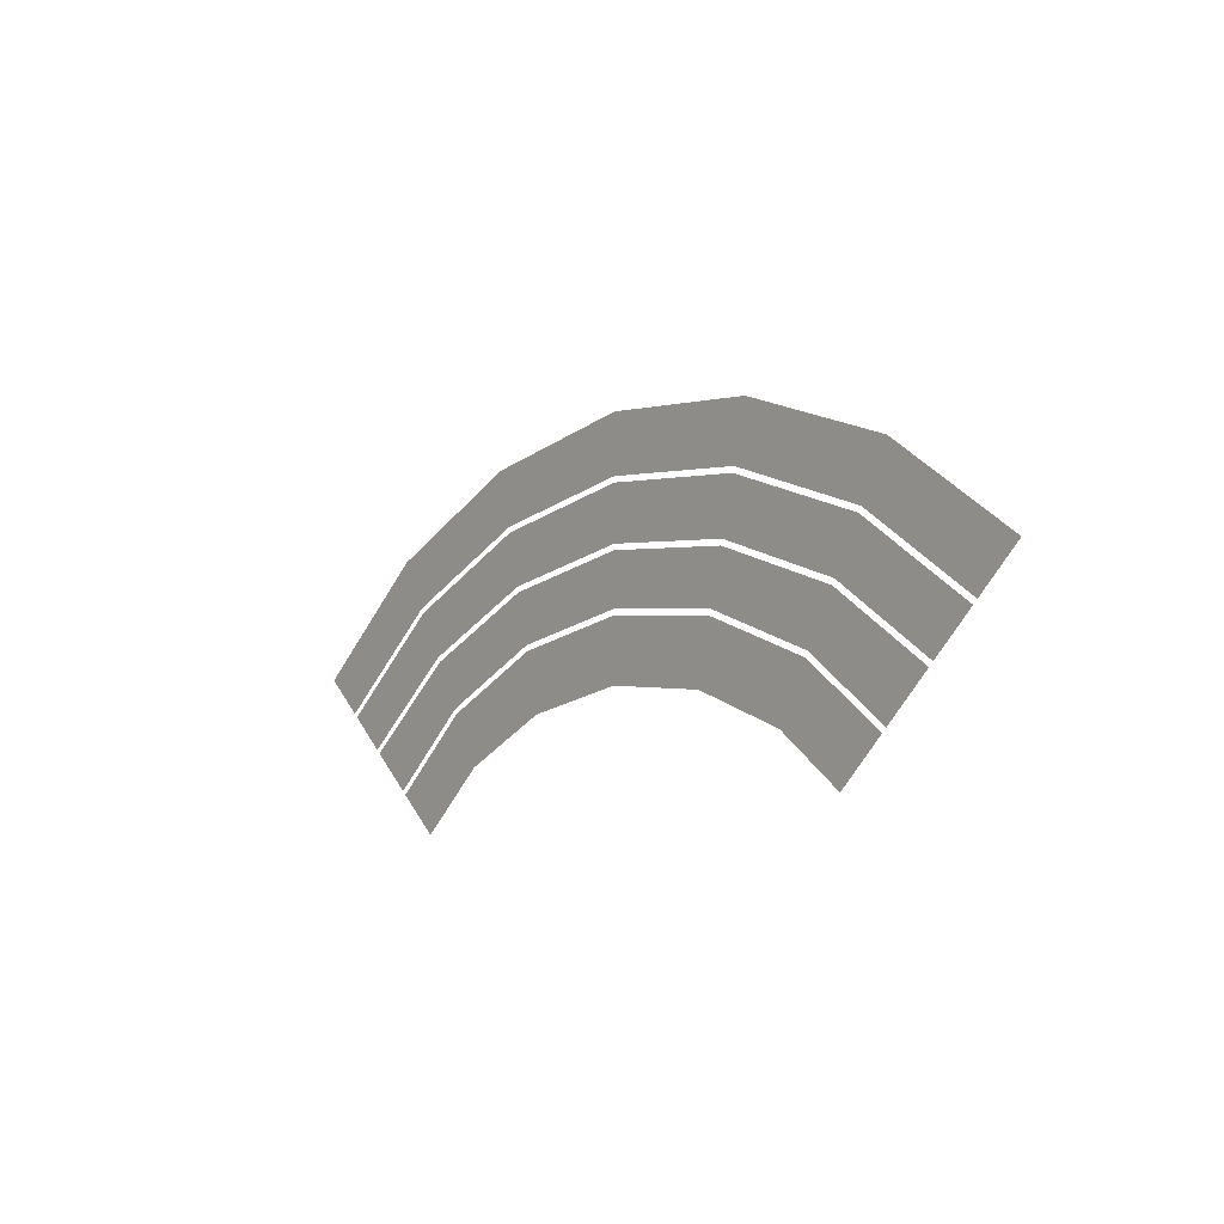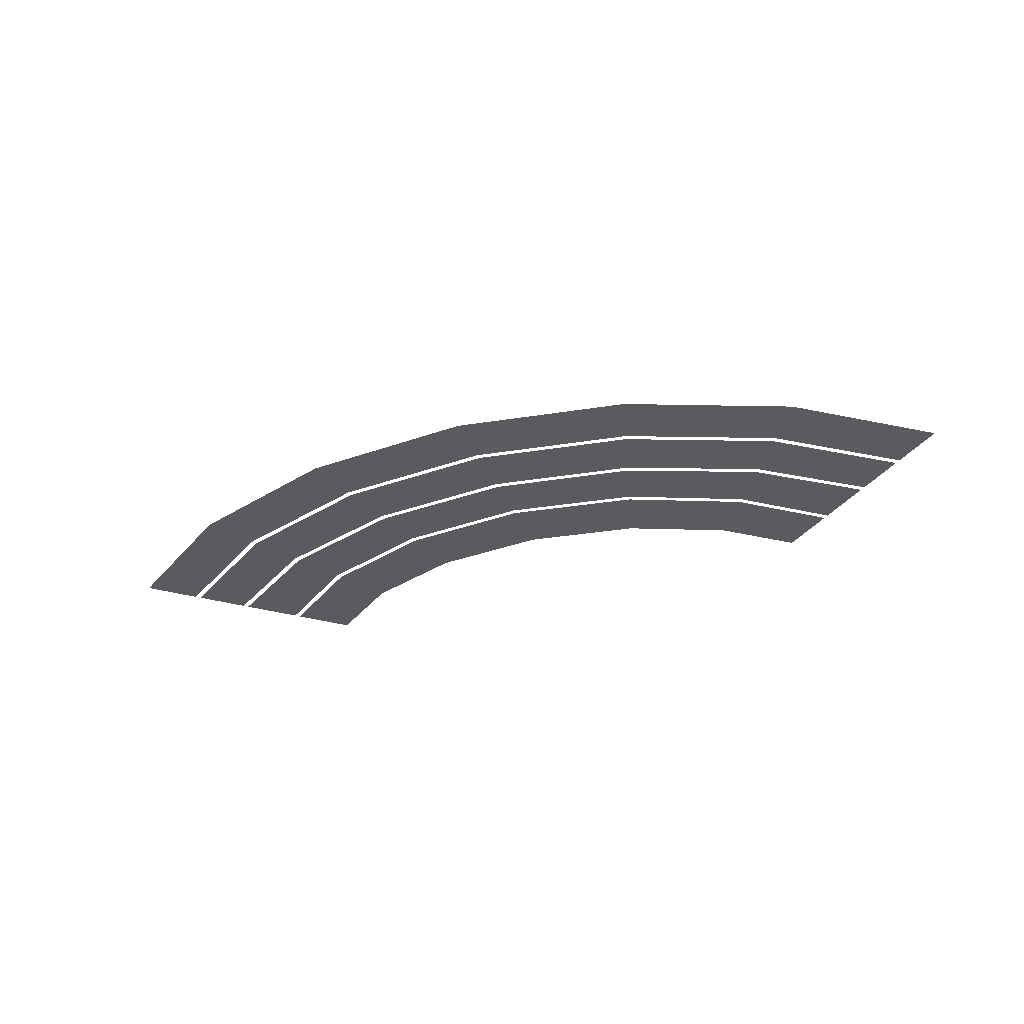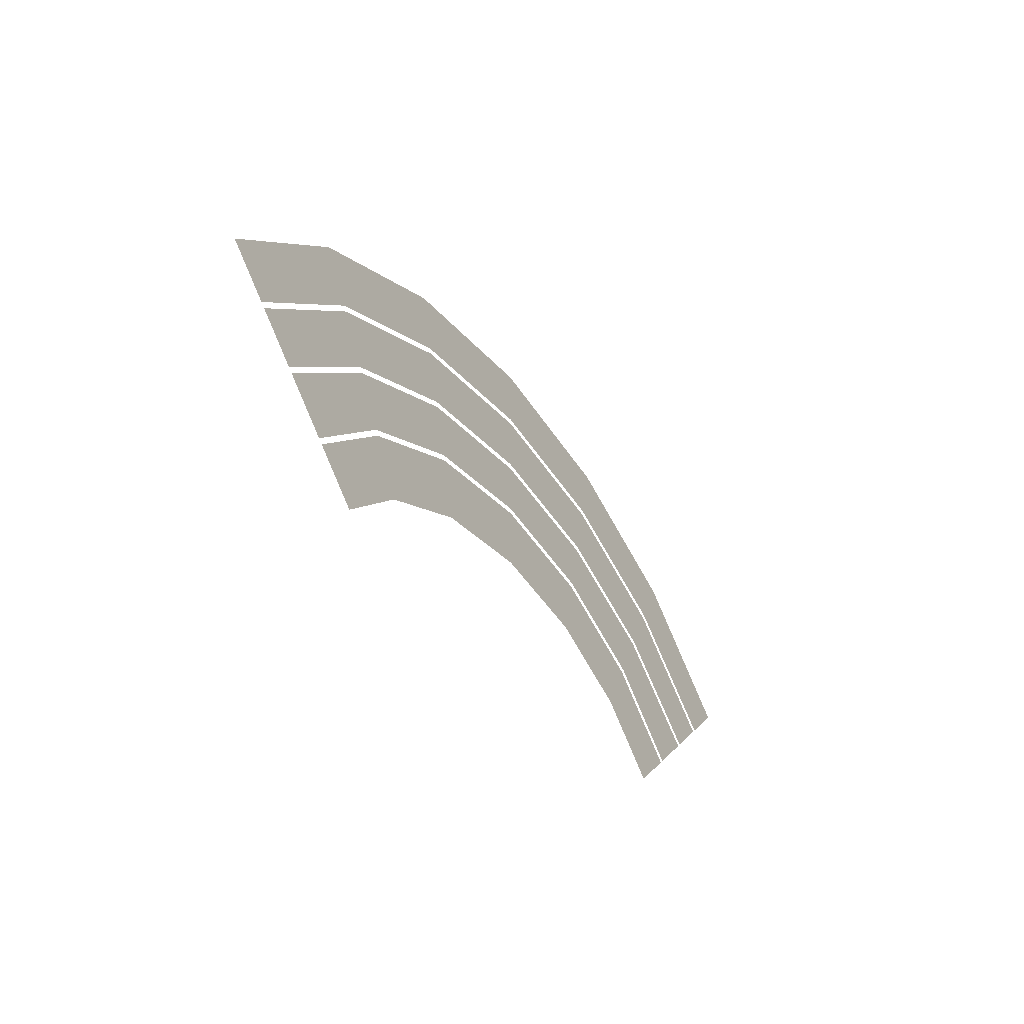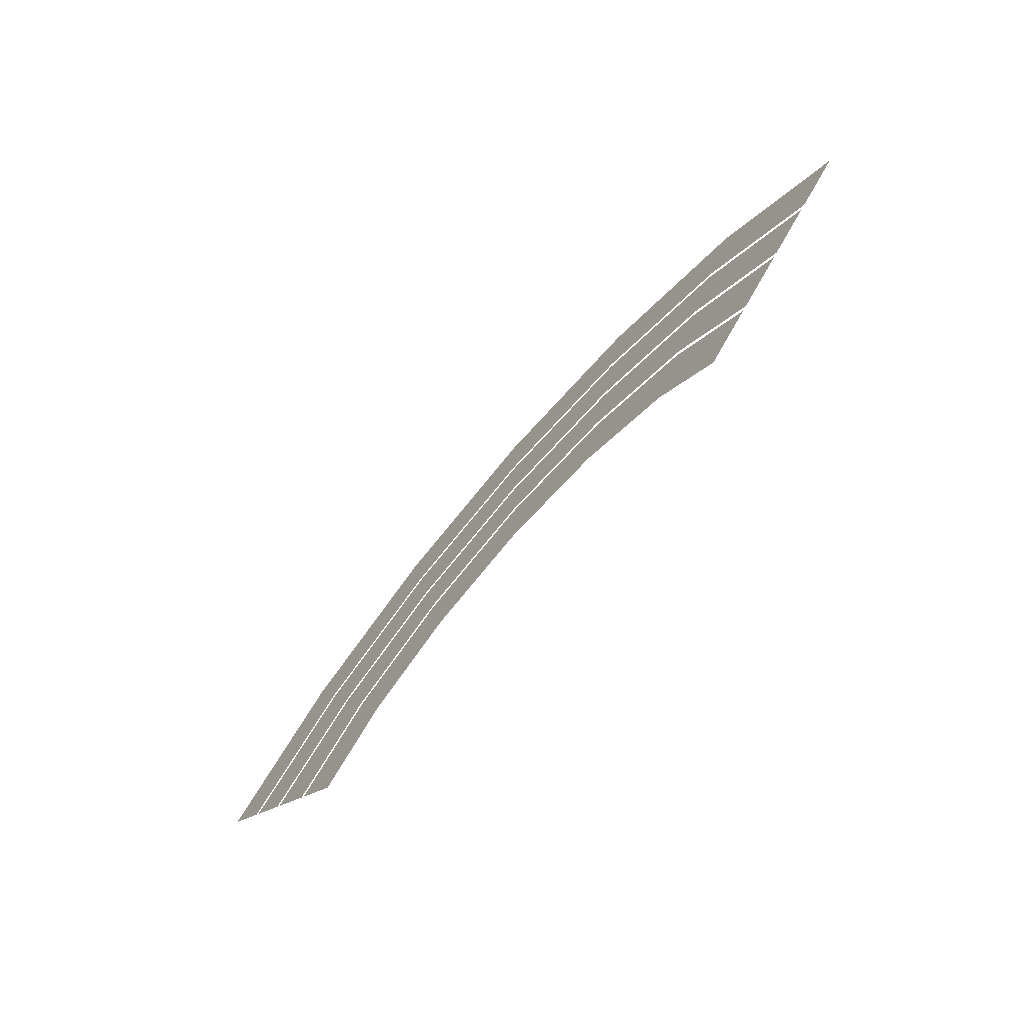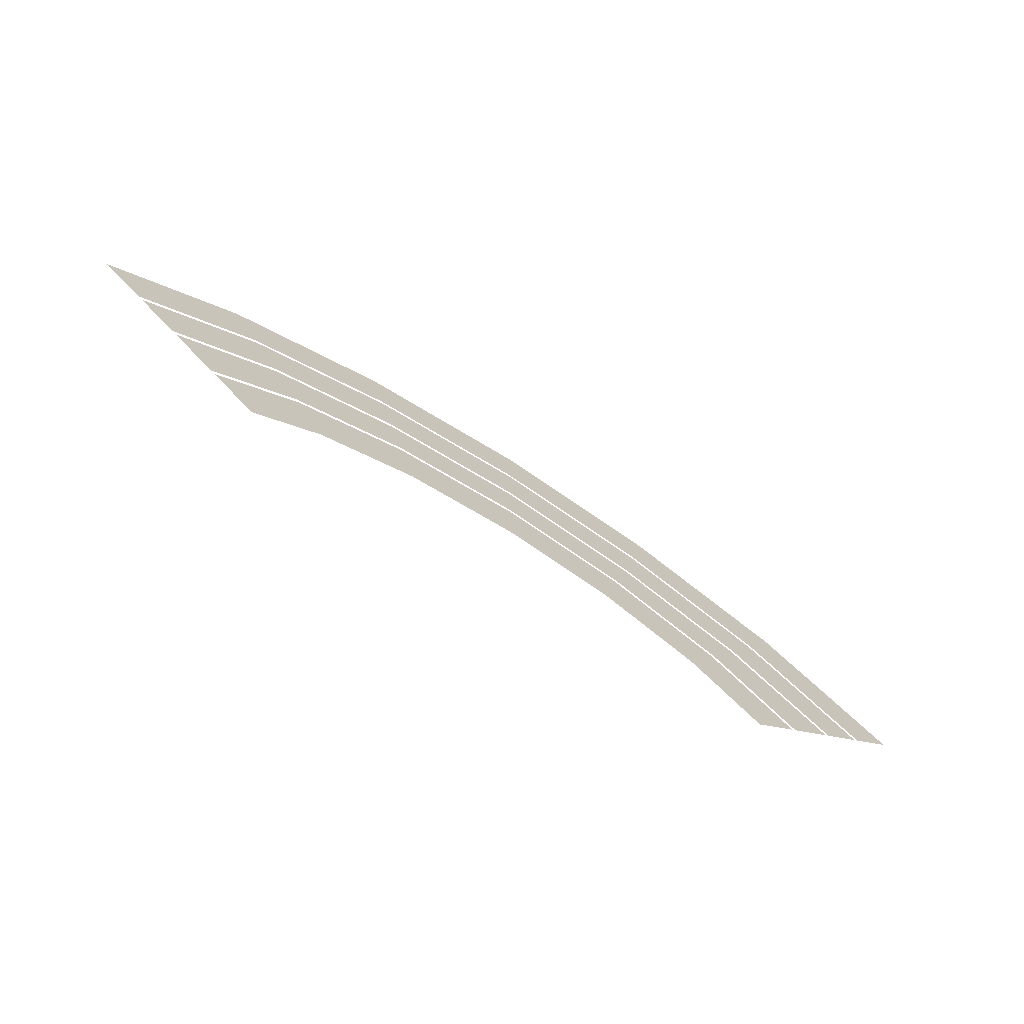
<metadata>
{"format":"obj","ext":"obj","renderer":"f3d","projection":"perspective","resolution":1024,"background":"white","views":[{"elev":-9.3,"azim":53.1,"up":"+Z"},{"elev":-32.9,"azim":20.0,"up":"+Y"},{"elev":-35.6,"azim":119.8,"up":"+Z"},{"elev":-67.1,"azim":50.5,"up":"+Z"},{"elev":-71.2,"azim":146.8,"up":"+Z"}]}
</metadata>
<code>
v 9.294 -13.2 122.7
v 66.26 -13.2 164.9
v 133.8 -13.2 190.7
v 206.2 -13.2 199.2
v 278.6 -13.2 189.9
v 345.8 -13.2 163.4
v 400.1 -13.2 122.8
v 86.69 -13.2 53.66
v 117.1 -13.2 77.76
v 158.4 -13.2 94.25
v 205.7 -13.2 100
v 252.9 -13.2 93.74
v 294 -13.2 76.8
v 322 -13.2 54.57
v 65.93 -13.2 72.18
v 67.7 -13.2 70.6
v 103.3 -13.2 101.5
v 104.4 -13.2 99.5
v 151.6 -13.2 120.8
v 152.2 -13.2 118.5
v 205.8 -13.2 127.4
v 205.8 -13.2 125.1
v 260 -13.2 120.2
v 259.3 -13.2 118
v 308.1 -13.2 100.4
v 306.9 -13.2 98.4
v 342.9 -13.2 72.87
v 341.2 -13.2 71.3
v 47.33 -13.2 88.78
v 45.56 -13.2 90.35
v 91.79 -13.2 121.2
v 90.61 -13.2 123.2
v 146.3 -13.2 141.6
v 145.7 -13.2 143.9
v 205.9 -13.2 148.6
v 205.9 -13.2 150.9
v 265.5 -13.2 141
v 266.1 -13.2 143.2
v 319.8 -13.2 119.9
v 321 -13.2 122
v 361.7 -13.2 89.26
v 363.5 -13.2 90.81
v 28.84 -13.2 105.3
v 27.08 -13.2 106.8
v 79.39 -13.2 142.4
v 78.21 -13.2 144.5
v 140.2 -13.2 165.4
v 139.6 -13.2 167.7
v 206.1 -13.2 173.1
v 206.1 -13.2 175.5
v 271.8 -13.2 164.7
v 272.5 -13.2 167
v 332.4 -13.2 141
v 333.6 -13.2 143.1
v 380.4 -13.2 105.6
v 382.2 -13.2 107.1
g strade
f 17 15 29 31
f 19 17 31 33
f 21 19 33 35
f 23 21 35 37
f 25 23 37 39
f 27 25 39 41
f 32 30 43 45
f 34 32 45 47
f 36 34 47 49
f 38 36 49 51
f 40 38 51 53
f 42 40 53 55
f 46 44 1 2
f 48 46 2 3
f 50 48 3 4
f 52 50 4 5
f 54 52 5 6
f 56 54 6 7
f 16 18 9 8
f 18 20 10 9
f 20 22 11 10
f 22 24 12 11
f 24 26 13 12
f 26 28 14 13

</code>
